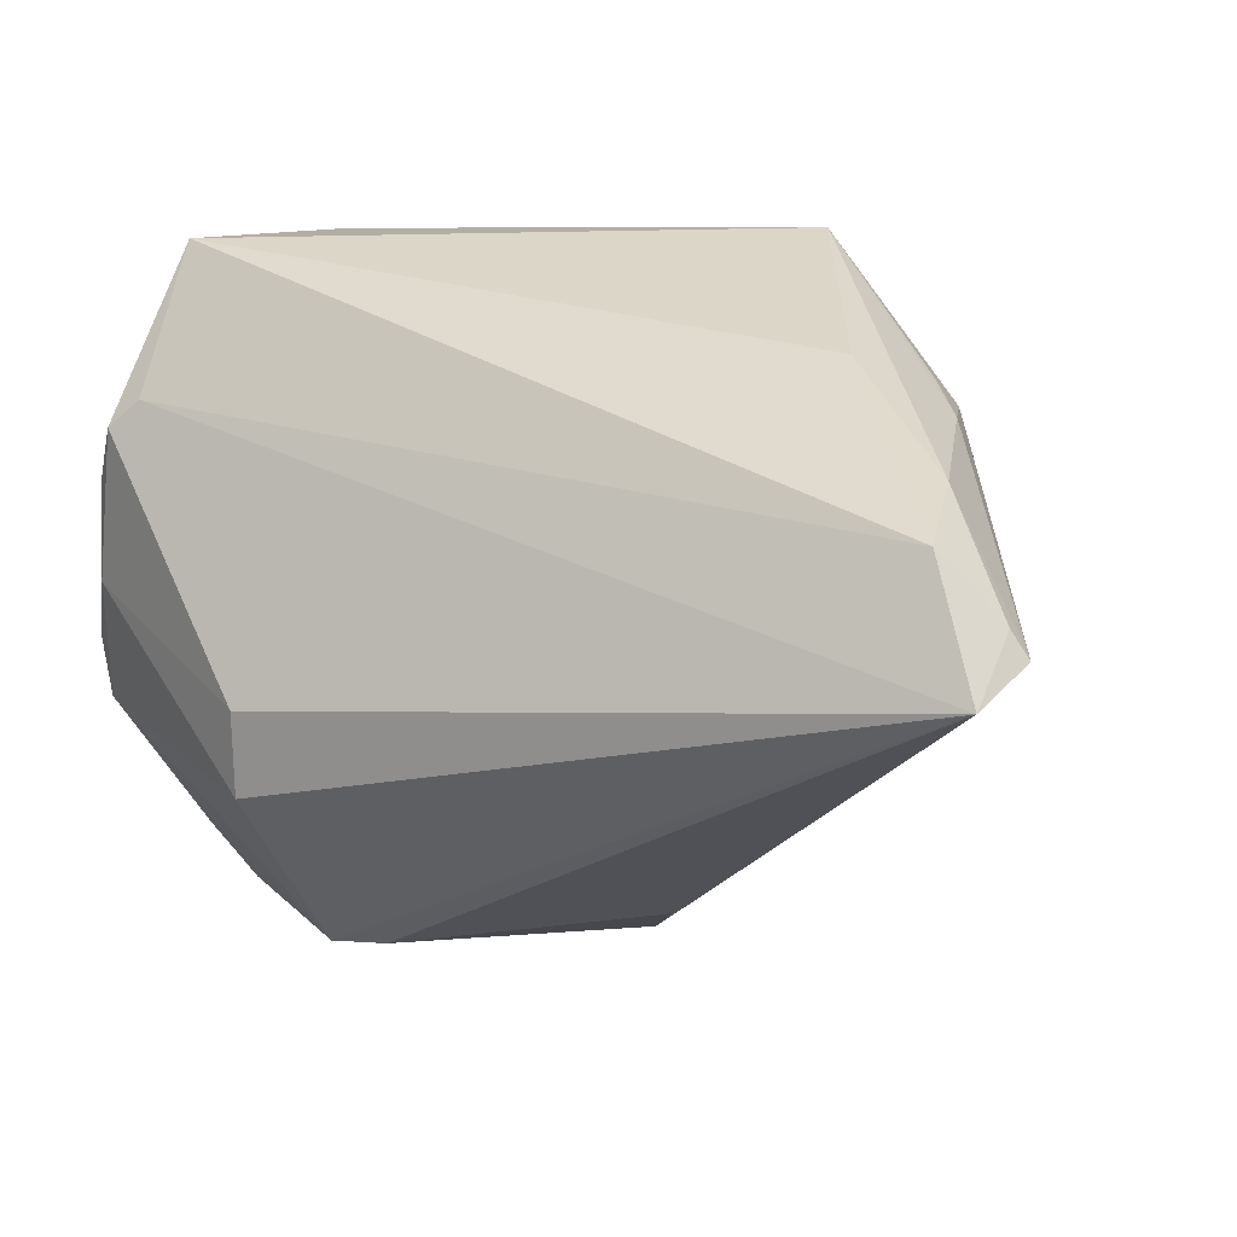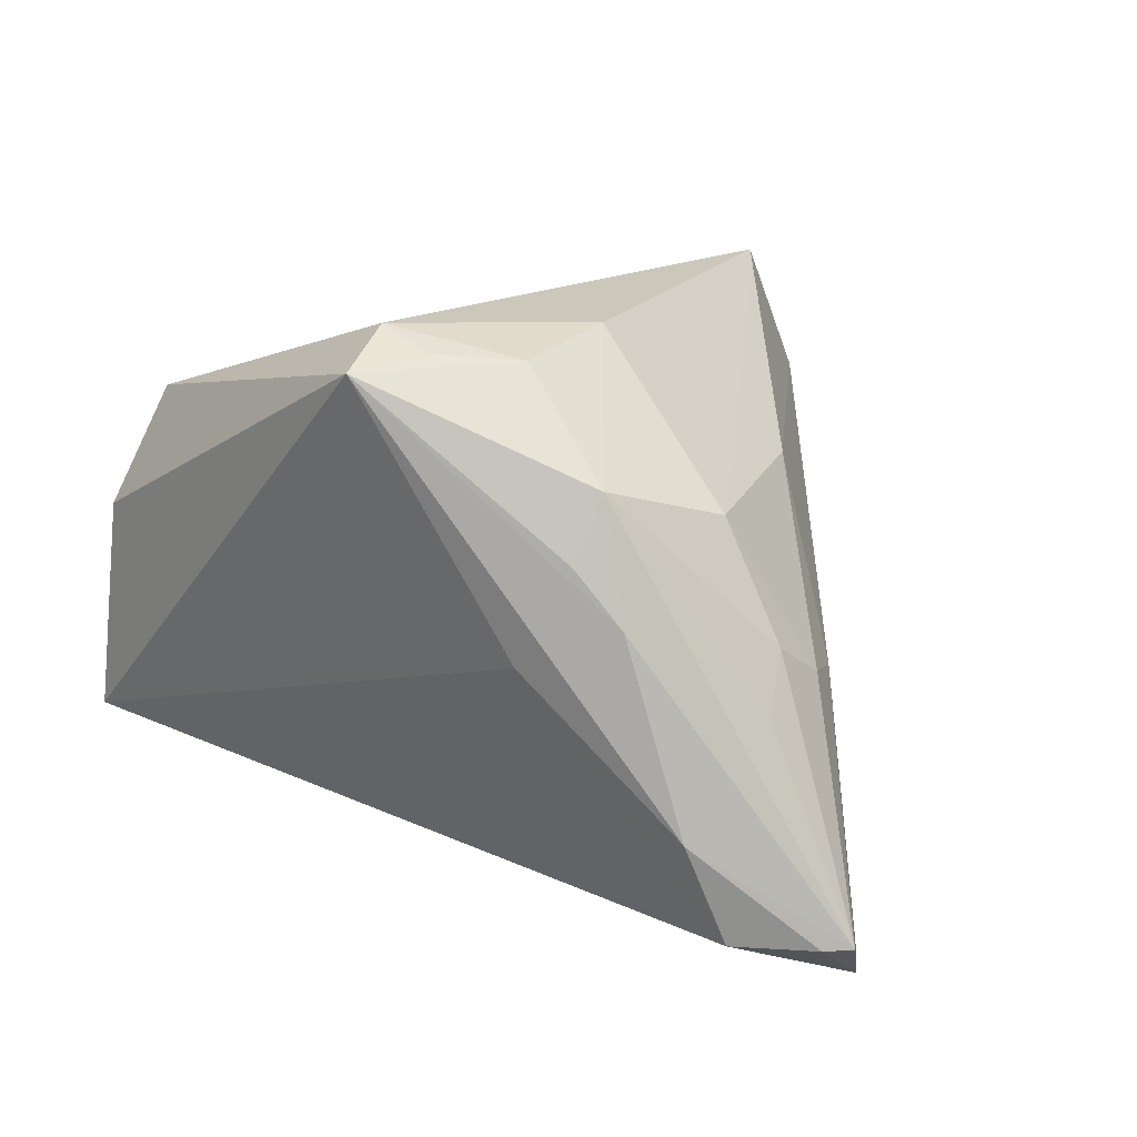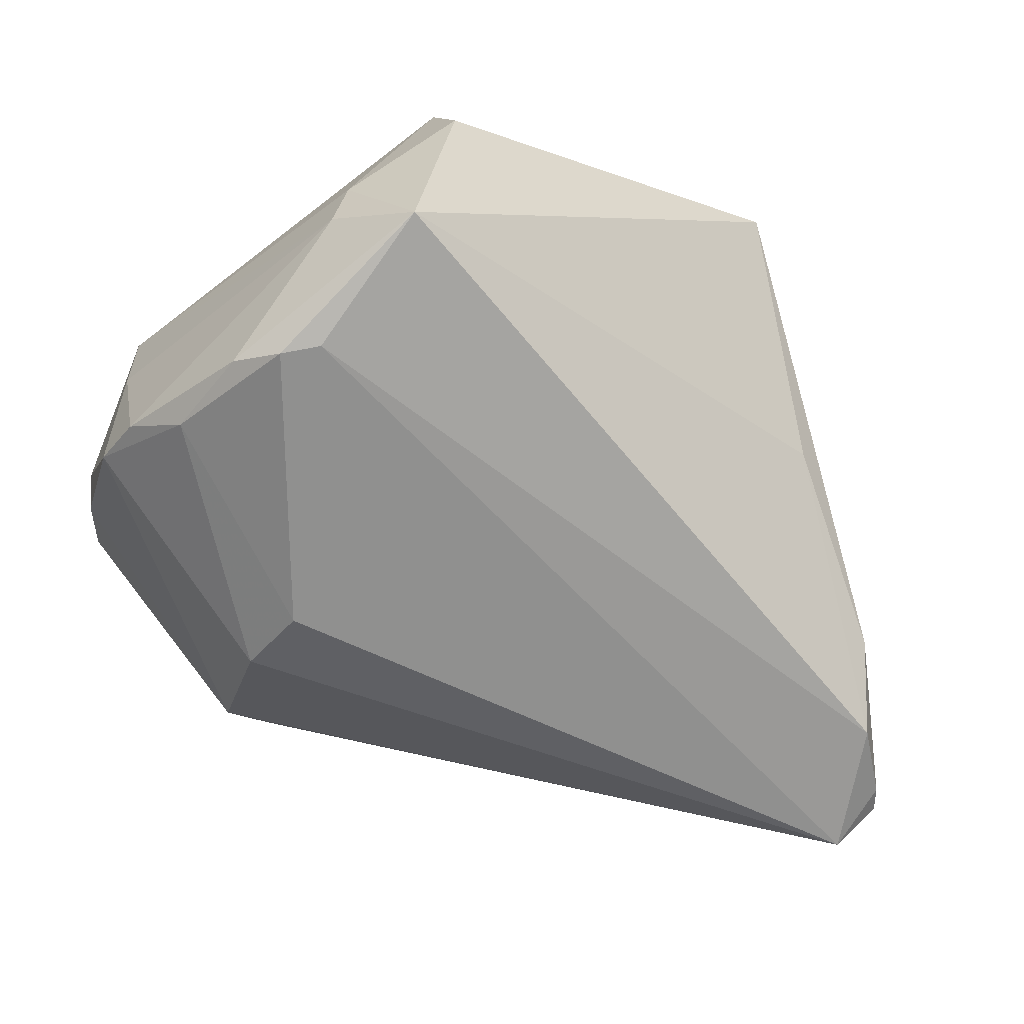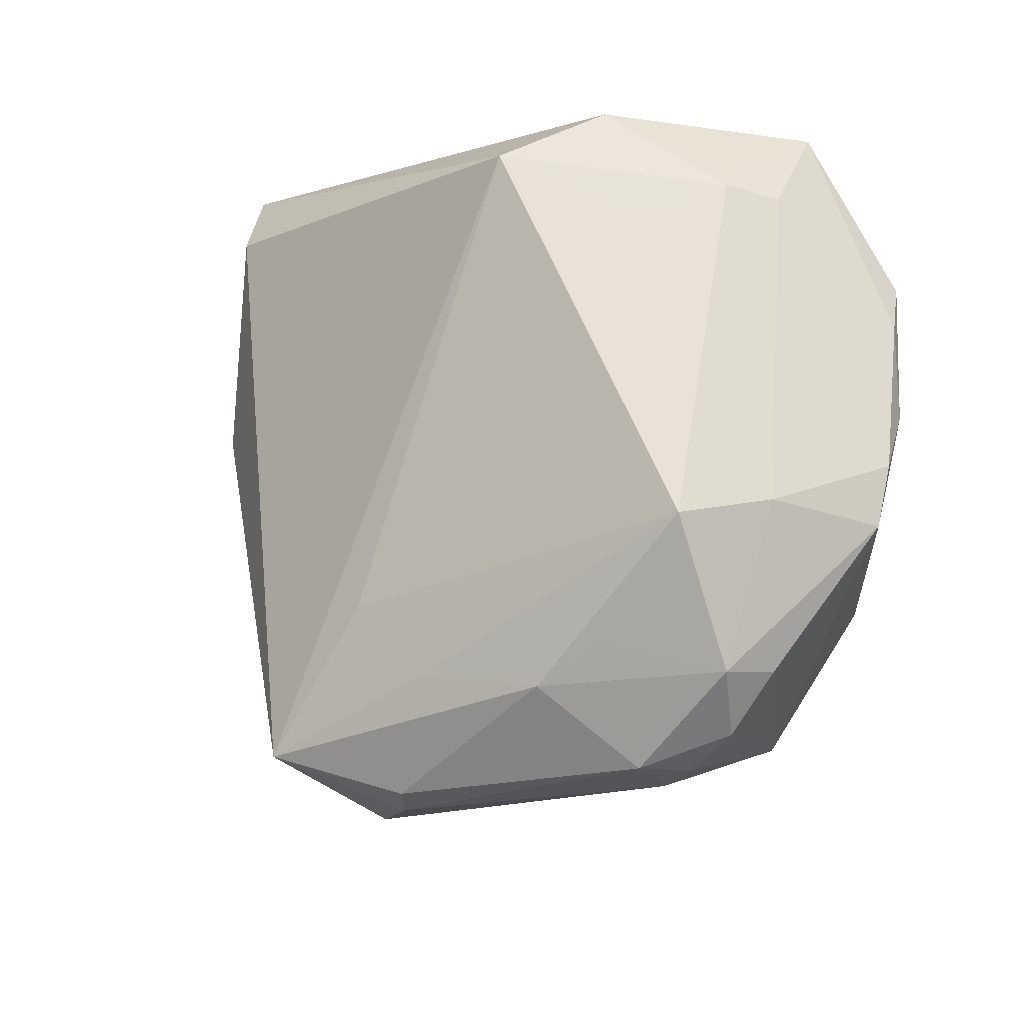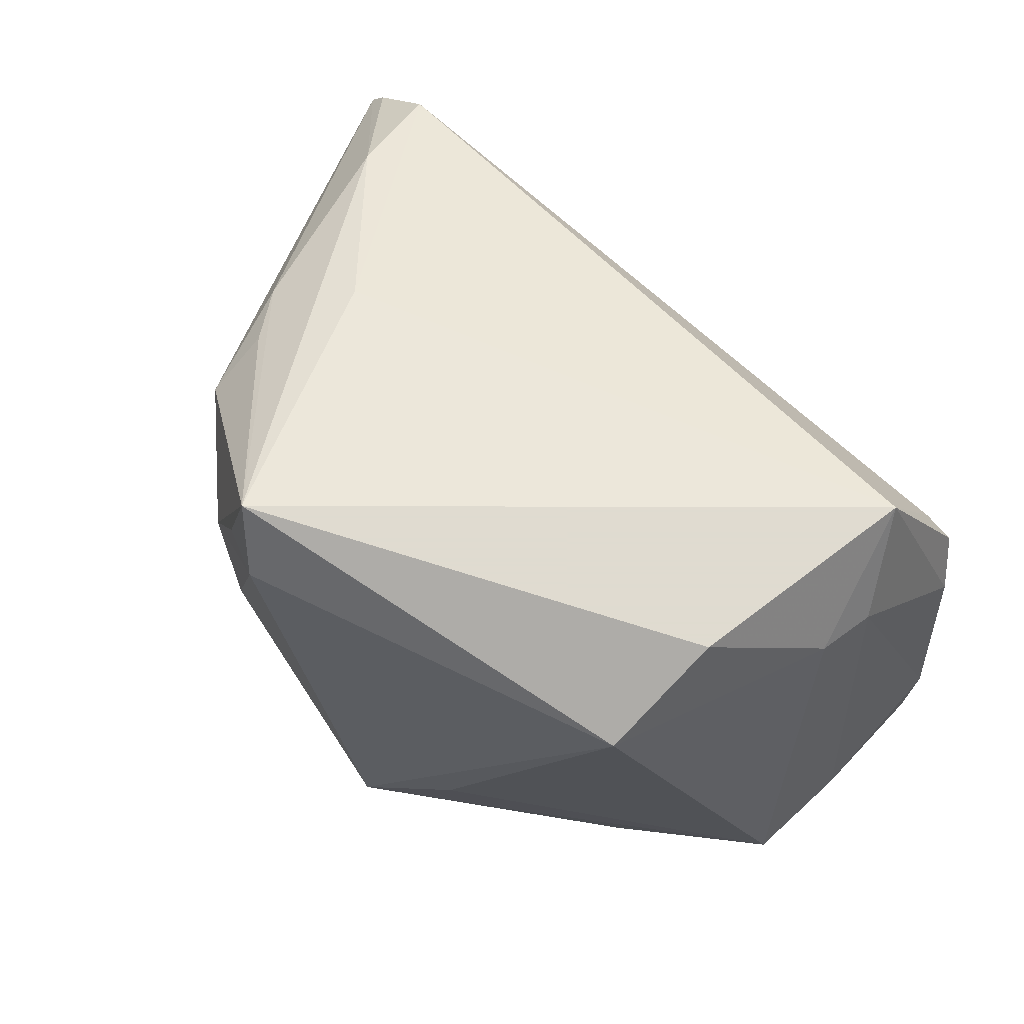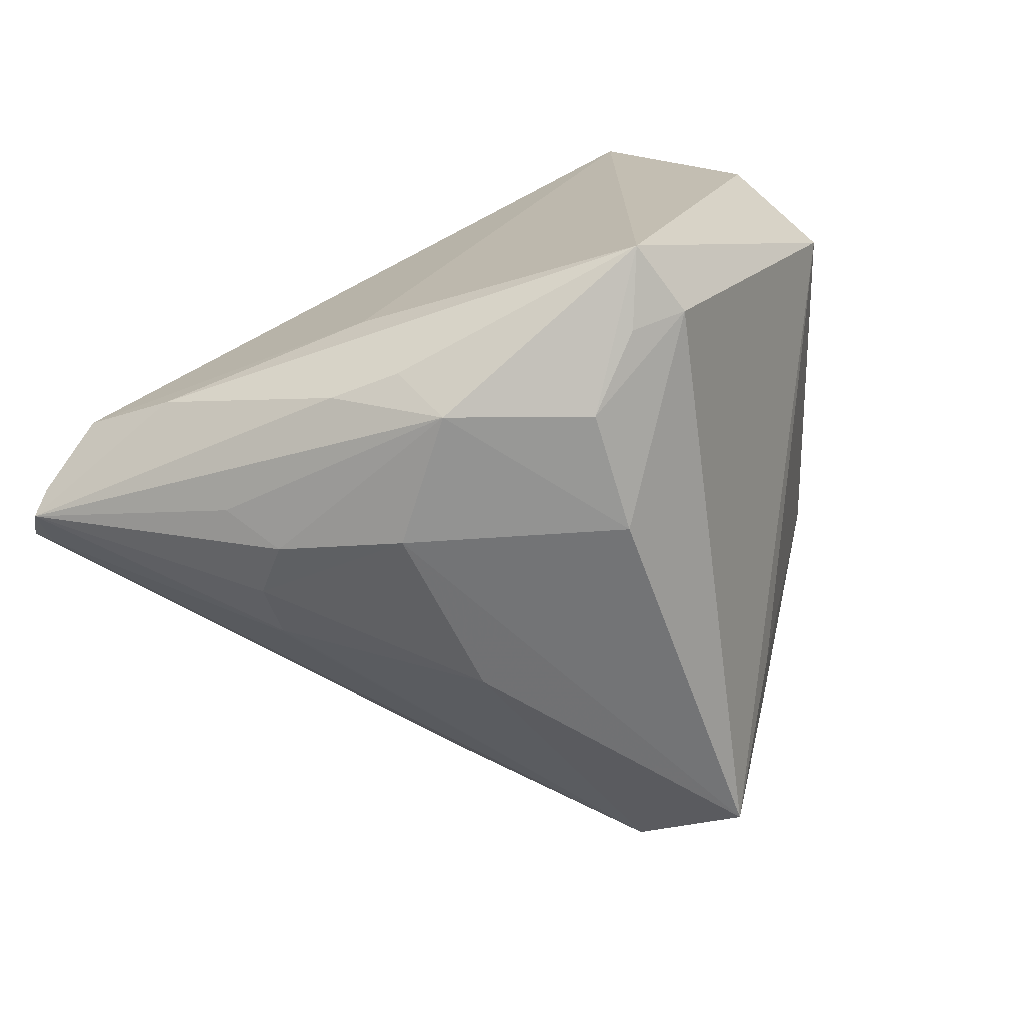
<metadata>
{"format":"obj","ext":"obj","renderer":"f3d","projection":"perspective","resolution":1024,"background":"white","views":[{"elev":11.0,"azim":-156.7,"up":"+Y"},{"elev":15.3,"azim":-130.4,"up":"+Z"},{"elev":-51.9,"azim":145.6,"up":"+Z"},{"elev":-12.0,"azim":60.5,"up":"+Y"},{"elev":70.2,"azim":42.6,"up":"+Y"},{"elev":17.4,"azim":-47.5,"up":"+Y"}]}
</metadata>
<code>
v 0.04643 0.00211 -0.02503
v 0.04582 0.01435 -0.0252
v 0.02282 -0.01902 -0.03539
v 0.05038 -0.01336 -0.01779
v -0.02895 0.02143 0.03463
v 0.03032 -0.03327 0.0193
v -0.06109 -0.001961 -0.03393
v -0.03588 0.02933 0.001002
v 0.04236 0.03018 -0.009785
v 0.037 0.04155 -0.0189
v 0.04027 -0.03892 -0.002261
v -0.06564 0.003127 -0.03125
v 0.04572 -0.03215 0.002145
v 0.04479 -0.0316 -0.005445
v 0.03364 -0.04285 0.006852
v -0.02354 0.0315 0.03589
v 0.0106 -0.03767 -0.02345
v 0.01691 -0.03099 0.02844
v -0.02485 0.006465 0.03694
v -0.05138 -0.004233 -0.002429
v 0.01679 -0.03756 -0.02529
v -0.04667 0.02223 0.006328
v -0.02144 0.04155 0.03455
v -0.01544 -0.03727 -0.001155
v 0.04251 0.02067 -0.02848
v 0.03185 0.04155 0.009747
v -0.0463 -0.01174 -0.005101
v 0.05024 -0.01162 -0.001957
v -0.0419 0.02569 0.01341
v 0.05032 -0.0055 -0.01981
v 0.03888 0.02572 0.007694
v 0.009264 -0.04496 0.02687
v -0.04484 0.004997 0.01677
v -0.05309 0.01857 -0.01834
v -0.002702 -0.03987 0.03924
v 0.03443 -0.04285 -9.444e-05
v -0.06184 -0.001334 -0.03678
v 0.04108 0.03118 -0.002655
v -0.0548 0.006995 -0.005056
v 0.02232 -0.008669 -0.03678
v 0.03876 0.02393 -0.02769
v 0.02896 -0.04432 6.634e-05
v 0.004889 -0.04665 0.02422
v -0.01711 0.03331 0.03883
v -0.05203 0.002576 0.001731
v -0.0554 0.01389 -0.03118
v 0.03747 -0.0281 0.01462
v 0.04897 -0.01428 0.01079
v -0.03286 -0.01642 0.01928
v -0.04645 -0.01144 -0.004349
v -0.04244 0.02162 0.02169
v -0.06343 0.006276 -0.03132
v 0.0101 -0.02181 0.03368
v -0.003648 -0.04717 0.02261
v 0.03049 0.03353 0.02461
f 44 35 55
f 44 55 23
f 21 37 3
f 10 23 26
f 26 23 55
f 35 33 49
f 19 35 44
f 19 33 35
f 10 2 25
f 12 37 7
f 53 55 35
f 53 48 55
f 8 23 10
f 10 46 8
f 52 37 12
f 52 46 37
f 5 19 44
f 30 2 9
f 9 2 10
f 3 37 40
f 37 25 40
f 41 46 10
f 10 25 41
f 37 46 41
f 41 25 37
f 1 2 30
f 1 25 2
f 3 40 1
f 1 40 25
f 4 21 3
f 4 14 21
f 3 1 4
f 4 1 30
f 13 14 4
f 37 21 17
f 17 24 37
f 21 42 17
f 32 6 35
f 13 48 47
f 47 6 13
f 48 6 47
f 18 53 35
f 48 53 18
f 35 6 18
f 18 6 48
f 23 8 34
f 34 8 46
f 46 52 34
f 34 52 12
f 12 45 39
f 44 23 16
f 16 5 44
f 23 5 16
f 33 19 51
f 19 5 51
f 51 5 23
f 51 45 33
f 51 39 45
f 12 39 51
f 30 9 28
f 28 9 48
f 28 4 30
f 28 48 13
f 13 4 28
f 48 9 38
f 38 26 55
f 10 26 38
f 38 9 10
f 54 17 42
f 24 17 54
f 35 49 54
f 54 7 37
f 37 24 54
f 13 6 15
f 6 32 15
f 29 51 23
f 55 48 31
f 31 38 55
f 48 38 31
f 43 54 42
f 42 15 43
f 43 15 32
f 43 32 35
f 35 54 43
f 50 54 49
f 36 15 42
f 36 42 21
f 12 51 22
f 51 29 22
f 22 34 12
f 23 34 22
f 22 29 23
f 20 50 49
f 20 49 33
f 33 45 20
f 20 45 12
f 12 50 20
f 7 54 27
f 54 50 27
f 12 7 27
f 27 50 12
f 21 14 11
f 11 36 21
f 11 14 13
f 13 15 11
f 15 36 11

</code>
